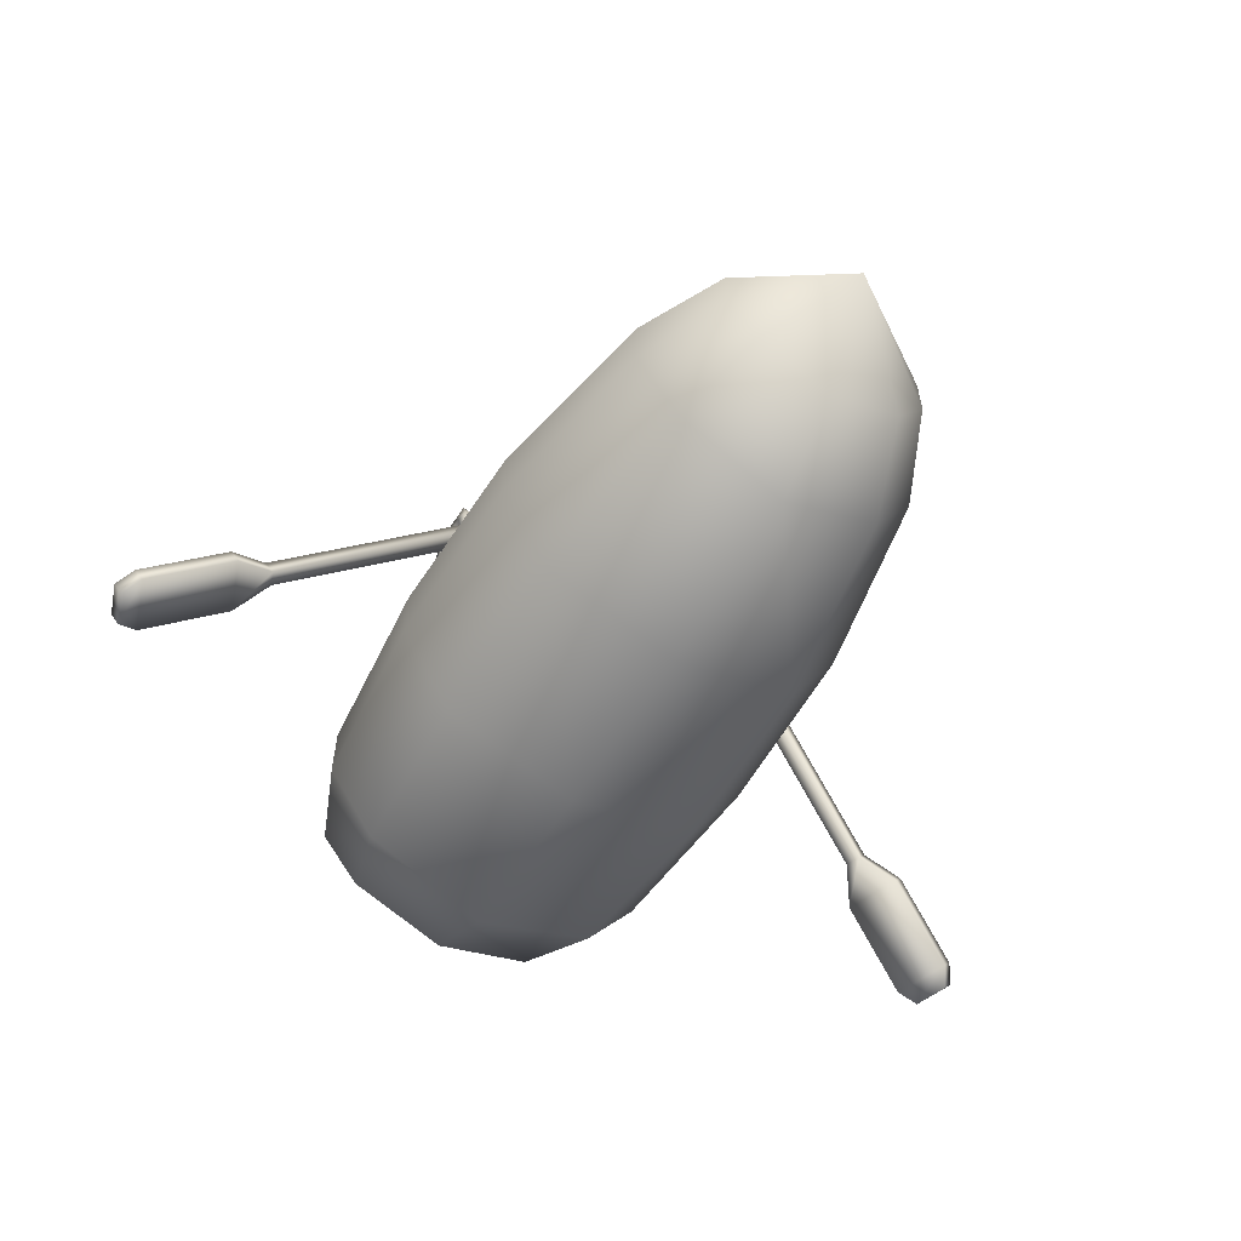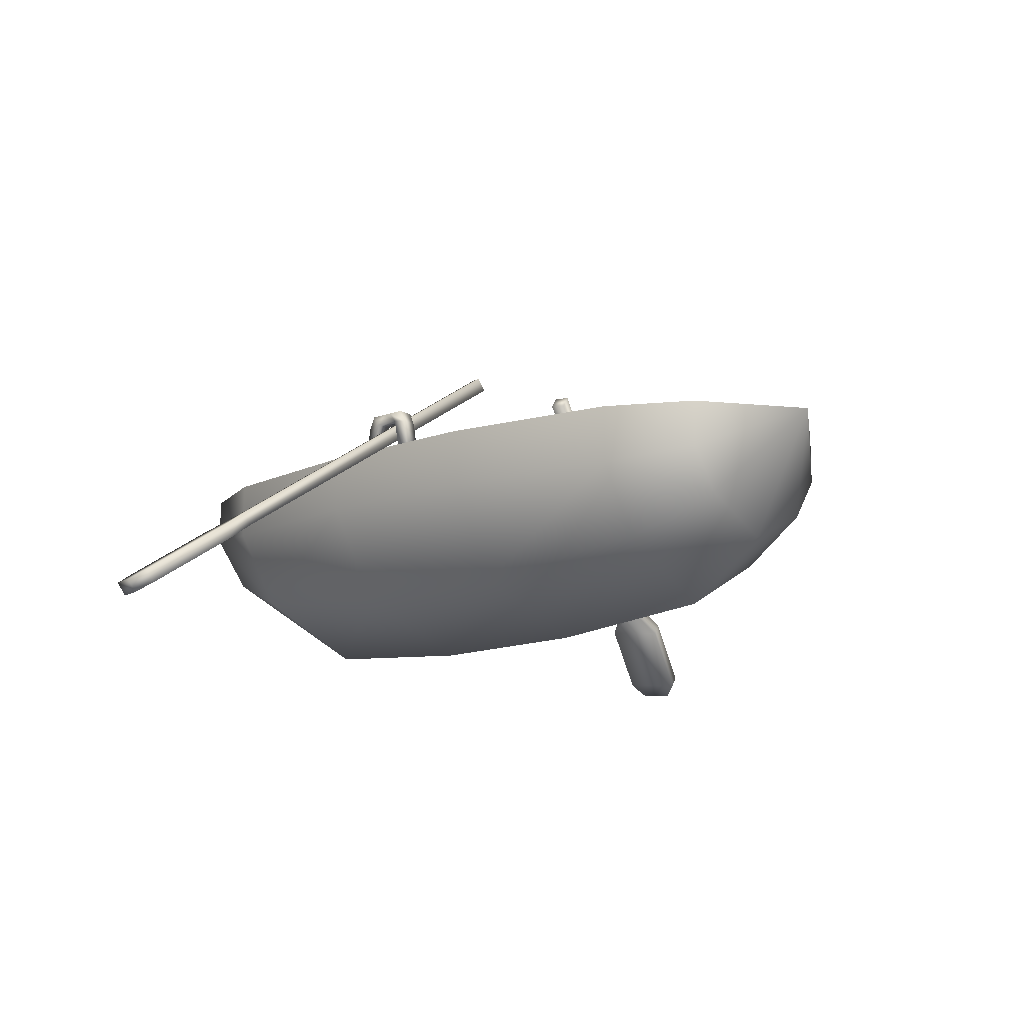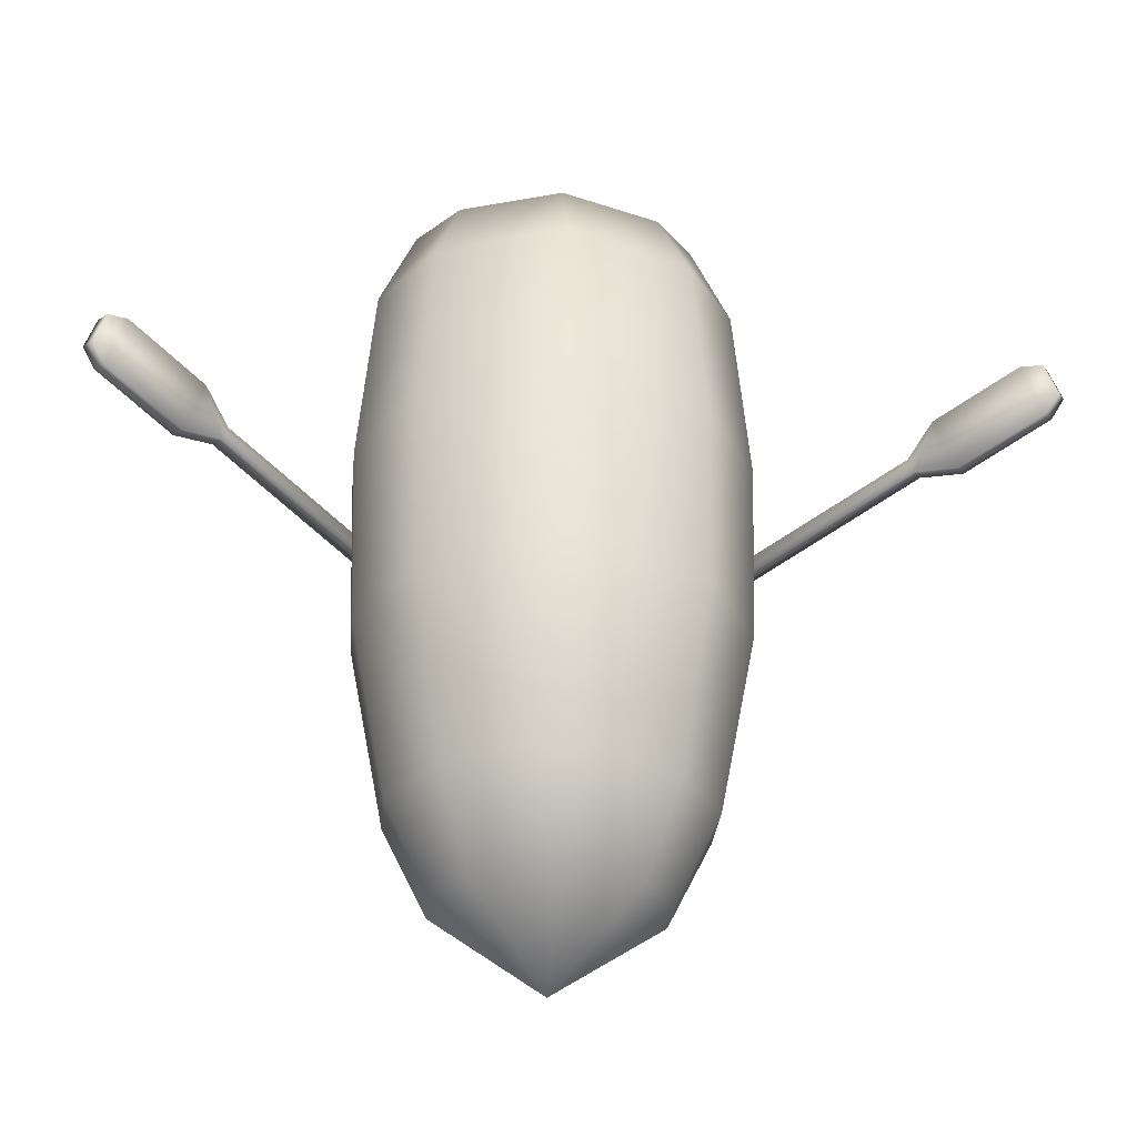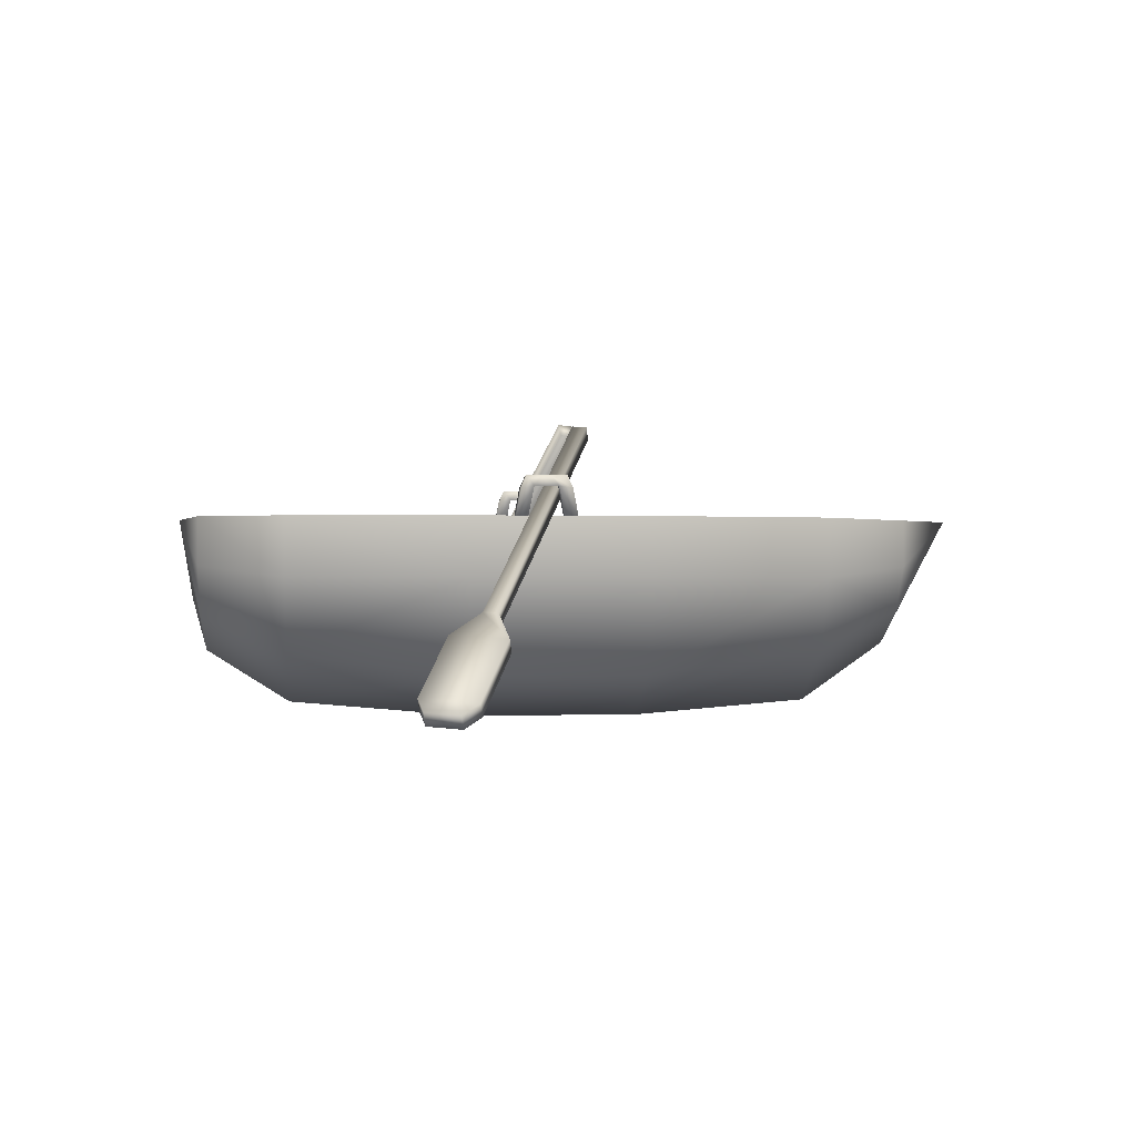
<metadata>
{"format":"obj","ext":"obj","renderer":"f3d","projection":"perspective","resolution":1024,"background":"white","views":[{"elev":-58.3,"azim":-31.0,"up":"+Z"},{"elev":-13.5,"azim":-47.9,"up":"+Z"},{"elev":-31.3,"azim":174.5,"up":"+Y"},{"elev":-0.6,"azim":-95.1,"up":"+Z"}]}
</metadata>
<code>
g Cube.004
v -0.0277 -0.1042 0.01928
v 1.53e-08 -0.1108 0.0002015
v 0 -0.1212 0.01964
v -0.02706 -0.104 -0.0001452
v 2.723e-08 -0.09889 -0.0107
v -0.04017 -0.07916 0.0198
v -0.02016 -0.09281 -0.0107
v -0.03925 -0.07725 0.0003566
v -0.05113 -0.02336 0.01978
v -0.03325 -0.06886 -0.0107
v -0.04995 -0.02274 0.0003346
v -0.05294 0.03284 0.01978
v -0.04328 -0.02007 -0.0107
v -0.05172 0.03217 0.0003346
v -0.04802 0.08864 0.01978
v -0.04481 0.02907 -0.0107
v -0.04692 0.08669 0.0003346
v -0.0385 0.1117 0.01978
v -0.04066 0.07786 -0.0107
v -0.03762 0.1092 0.0003346
v 0 0.1196 0.01978
v -0.029 0.098 -0.0107
v 1.53e-08 0.1169 0.0003346
v 2.723e-08 0.1049 -0.0107
v 0.0385 0.1117 0.01978
v 1.53e-08 0.1169 0.0003346
v 0 0.1196 0.01978
v 0.03762 0.1092 0.0003346
v 2.723e-08 0.1049 -0.0107
v 0.04802 0.08864 0.01978
v 0.029 0.098 -0.0107
v 0.04692 0.08669 0.0003346
v 0.05294 0.03284 0.01978
v 0.04066 0.07786 -0.0107
v 0.05172 0.03217 0.0003346
v 0.05113 -0.02336 0.01978
v 0.04481 0.02907 -0.0107
v 0.04995 -0.02274 0.0003346
v 0.04017 -0.07916 0.0198
v 0.04328 -0.02007 -0.0107
v 0.03925 -0.07725 0.0003566
v 0.0277 -0.1042 0.01928
v 0.03325 -0.06886 -0.0107
v 0.02706 -0.104 -0.0001452
v 0 -0.1212 0.01964
v 0.02016 -0.09281 -0.0107
v 1.53e-08 -0.1108 0.0002015
v 2.723e-08 -0.09889 -0.0107
v 0 0.117 -0.02285
v 0 0.1215 -0.006203
v 0 0.126 0.01978
v -0.03089 0.117 -0.01162
v 0 0.09 -0.03985
v -0.04369 0.117 0.004379
v -0.04369 0.117 0.01978
v -0.03878 0.09 -0.02324
v -0.05485 0.09 0.0008117
v -0.05485 0.09 0.01978
v -0.05987 0.033 0.0008117
v -0.05987 0.033 0.01978
v -0.04233 0.033 -0.03008
v 0 0.033 -0.04472
v -0.05803 -0.024 0.0008117
v -0.05803 -0.024 0.01978
v -0.04103 -0.024 -0.03008
v 0 -0.024 -0.04472
v -0.04684 -0.081 0.0008117
v -0.04684 -0.081 0.01978
v -0.03312 -0.081 -0.02177
v 0 -0.081 -0.03985
v 0 -0.108 -0.02084
v -0.02363 -0.108 -0.009659
v 0 -0.1296 0.01979
v -0.03342 -0.108 0.004321
v -0.03342 -0.108 0.0193
v -0.05506 0.06171 0
v 0.05506 0.06171 0
v 0.05506 0.06171 0.01
v -0.05506 0.06171 0.01
v 0.05506 0.03171 0
v -0.05506 0.03171 0
v -0.05506 0.03171 0.01
v 0.05506 0.03171 0.01
v -0.05506 0.06171 0
v -0.05506 0.03171 0
v 0.05506 0.03171 0
v 0.05506 0.06171 0
v 0.05506 0.06171 0.01
v 0.05506 0.03171 0.01
v -0.05506 0.03171 0.01
v -0.05506 0.06171 0.01
v -0.05399 -0.01829 0
v 0.05399 -0.01829 0
v 0.05399 -0.01829 0.01
v -0.05399 -0.01829 0.01
v 0.04849 -0.04829 0
v -0.04849 -0.04829 0
v -0.04849 -0.04829 0.01
v 0.04849 -0.04829 0.01
v -0.05399 -0.01829 0
v -0.04849 -0.04829 0
v 0.04849 -0.04829 0
v 0.05399 -0.01829 0
v 0.05399 -0.01829 0.01
v 0.04849 -0.04829 0.01
v -0.04849 -0.04829 0.01
v -0.05399 -0.01829 0.01
v 0.02014 -0.006018 0.04937
v 0.01873 -0.00145 0.04979
v 0.02165 -0.0008977 0.05356
v 0.02306 -0.005466 0.05313
v 0.01873 -0.00145 0.04979
v 0.09943 0.02916 -0.01124
v 0.02165 -0.0008977 0.05356
v 0.09651 0.0286 -0.015
v 0.1063 0.03885 -0.01801
v 0.1034 0.0383 -0.02178
v 0.1284 0.04739 -0.03642
v 0.1255 0.04684 -0.04019
v 0.1339 0.04567 -0.04042
v 0.131 0.04512 -0.04419
v 0.09792 0.02404 -0.01543
v 0.02014 -0.006018 0.04937
v 0.02306 -0.005466 0.05313
v 0.1008 0.02459 -0.01166
v 0.1087 0.02117 -0.02338
v 0.1116 0.02172 -0.01961
v 0.1308 0.02971 -0.04178
v 0.1337 0.03026 -0.03802
v 0.1342 0.03484 -0.04515
v 0.1371 0.03539 -0.04138
v 0.01873 -0.00145 0.04979
v 0.02014 -0.006018 0.04937
v 0.09792 0.02404 -0.01543
v 0.09651 0.0286 -0.015
v 0.1034 0.0383 -0.02178
v 0.1087 0.02117 -0.02338
v 0.1255 0.04684 -0.04019
v 0.1308 0.02971 -0.04178
v 0.131 0.04512 -0.04419
v 0.1342 0.03484 -0.04515
v 0.09943 0.02916 -0.01124
v 0.02306 -0.005466 0.05313
v 0.02165 -0.0008977 0.05356
v 0.1008 0.02459 -0.01166
v 0.1116 0.02172 -0.01961
v 0.1063 0.03885 -0.01801
v 0.1337 0.03026 -0.03802
v 0.1284 0.04739 -0.03642
v 0.1371 0.03539 -0.04138
v 0.1339 0.04567 -0.04042
v 0.131 0.04512 -0.04419
v 0.1342 0.03484 -0.04515
v 0.1371 0.03539 -0.04138
v 0.1339 0.04567 -0.04042
v -0.02452 -0.00644 0.04536
v -0.02714 -0.005779 0.04932
v -0.02553 -0.001268 0.04964
v -0.02291 -0.00193 0.04567
v -0.02291 -0.00193 0.04567
v -0.02553 -0.001268 0.04964
v -0.1065 0.03179 -0.00953
v -0.1039 0.03113 -0.01349
v -0.1135 0.04175 -0.01582
v -0.1109 0.04109 -0.01978
v -0.1365 0.05114 -0.03263
v -0.1339 0.05048 -0.03659
v -0.1423 0.04963 -0.03623
v -0.1397 0.04897 -0.04019
v -0.1055 0.02662 -0.01381
v -0.02714 -0.005779 0.04932
v -0.02452 -0.00644 0.04536
v -0.1081 0.02728 -0.009845
v -0.1169 0.02417 -0.02096
v -0.1195 0.02483 -0.017
v -0.1399 0.03356 -0.03777
v -0.1425 0.03422 -0.03381
v -0.1433 0.03882 -0.0409
v -0.1459 0.03948 -0.03694
v -0.02291 -0.00193 0.04567
v -0.1055 0.02662 -0.01381
v -0.02452 -0.00644 0.04536
v -0.1039 0.03113 -0.01349
v -0.1109 0.04109 -0.01978
v -0.1169 0.02417 -0.02096
v -0.1339 0.05048 -0.03659
v -0.1399 0.03356 -0.03777
v -0.1397 0.04897 -0.04019
v -0.1433 0.03882 -0.0409
v -0.1065 0.03179 -0.00953
v -0.02553 -0.001268 0.04964
v -0.02714 -0.005779 0.04932
v -0.1081 0.02728 -0.009845
v -0.1195 0.02483 -0.017
v -0.1135 0.04175 -0.01582
v -0.1425 0.03422 -0.03381
v -0.1365 0.05114 -0.03263
v -0.1459 0.03948 -0.03694
v -0.1423 0.04963 -0.03623
v -0.1397 0.04897 -0.04019
v -0.1423 0.04963 -0.03623
v -0.1459 0.03948 -0.03694
v -0.1433 0.03882 -0.0409
v 0.04481 0.02907 -0.0107
v 1.398e-08 0.003846 -0.0107
v 0.04066 0.07786 -0.0107
v 0.04328 -0.02007 -0.0107
v 0.029 0.098 -0.0107
v 0.03325 -0.06886 -0.0107
v 2.723e-08 0.1049 -0.0107
v 0.02016 -0.09281 -0.0107
v -0.029 0.098 -0.0107
v 2.723e-08 -0.09889 -0.0107
v -0.04066 0.07786 -0.0107
v -0.02016 -0.09281 -0.0107
v -0.04481 0.02907 -0.0107
v -0.03325 -0.06886 -0.0107
v -0.04328 -0.02007 -0.0107
v 0.03089 0.117 -0.01162
v 0 0.126 0.01978
v 0 0.1215 -0.006203
v 0 0.117 -0.02285
v 0.04369 0.117 0.004379
v 0.04369 0.117 0.01978
v 0.05485 0.09 0.01978
v 0.05485 0.09 0.0008117
v 0.05987 0.033 0.01978
v 0.03878 0.09 -0.02324
v 0 0.09 -0.03985
v 0 0.033 -0.04472
v 0.04233 0.033 -0.03008
v 0 -0.024 -0.04472
v 0.05987 0.033 0.0008117
v 0.05803 -0.024 0.01978
v 0.04103 -0.024 -0.03008
v 0 -0.081 -0.03985
v 0.05803 -0.024 0.0008117
v 0.04684 -0.081 0.01978
v 0.03312 -0.081 -0.02177
v 0.04684 -0.081 0.0008117
v 0.03342 -0.108 0.0193
v 0.03342 -0.108 0.004321
v 0 -0.1296 0.01979
v 0.02363 -0.108 -0.009659
v 0 -0.108 -0.02084
v 0 -0.1212 0.01964
v 0 -0.1296 0.01979
v -0.03342 -0.108 0.0193
v -0.0277 -0.1042 0.01928
v 0.0277 -0.1042 0.01928
v -0.04684 -0.081 0.01978
v 0.03342 -0.108 0.0193
v -0.04017 -0.07916 0.0198
v 0.04017 -0.07916 0.0198
v -0.05803 -0.024 0.01978
v 0.04684 -0.081 0.01978
v -0.05113 -0.02336 0.01978
v 0.05113 -0.02336 0.01978
v -0.05987 0.033 0.01978
v 0.05803 -0.024 0.01978
v -0.05294 0.03284 0.01978
v 0.05294 0.03284 0.01978
v -0.05485 0.09 0.01978
v 0.05987 0.033 0.01978
v -0.04802 0.08864 0.01978
v 0.04802 0.08864 0.01978
v -0.04369 0.117 0.01978
v 0.05485 0.09 0.01978
v -0.0385 0.1117 0.01978
v 0.0385 0.1117 0.01978
v 0 0.126 0.01978
v 0.04369 0.117 0.01978
v 0 0.1196 0.01978
v 0.05316 0.001523 0.02829
v 0.05338 0.008309 0.03221
v 0.05322 0.003272 0.03221
v 0.05329 0.005876 0.02898
v 0.05311 -0.0002263 0.01911
v 0.05347 0.01111 0.03221
v 0.05347 0.01361 0.02898
v 0.05841 0.005662 0.02898
v 0.05324 0.003728 0.0184
v 0.05362 0.01601 0.03221
v 0.05837 0.003514 0.0184
v 0.05368 0.01775 0.02829
v 0.05866 0.01585 0.03221
v 0.0582 0.001365 0.02829
v 0.05815 -0.0003846 0.01911
v 0.05324 0.003728 0.0184
v 0.05311 -0.0002263 0.01911
v 0.05316 0.001523 0.02829
v 0.05311 -0.0002263 0.01911
v 0.05322 0.003272 0.03221
v 0.05826 0.003114 0.03221
v 0.05842 0.008151 0.03221
v 0.05322 0.003272 0.03221
v 0.05338 0.008309 0.03221
v 0.05859 0.0134 0.02898
v 0.0585 0.01095 0.03221
v 0.05347 0.01111 0.03221
v 0.05362 0.01601 0.03221
v 0.05871 0.0176 0.02829
v 0.05351 0.01563 0.01857
v 0.05373 0.0194 0.01925
v 0.05864 0.01541 0.01857
v 0.05876 0.01924 0.01925
v -0.05792 0.001354 0.02829
v -0.05816 0.008139 0.03221
v -0.05798 0.003102 0.03221
v -0.05808 0.005705 0.02898
v -0.05785 -0.0003953 0.01911
v -0.05826 0.01094 0.03221
v -0.05843 0.01343 0.02898
v -0.05296 0.005836 0.02898
v -0.05799 0.003559 0.0184
v -0.05843 0.01583 0.03221
v -0.05286 0.003689 0.0184
v -0.0585 0.01758 0.02829
v -0.0534 0.01601 0.03221
v -0.05288 0.001534 0.02829
v -0.05282 -0.0002149 0.01911
v -0.05799 0.003559 0.0184
v -0.05785 -0.0003953 0.01911
v -0.05792 0.001354 0.02829
v -0.05785 -0.0003953 0.01911
v -0.05798 0.003102 0.03221
v -0.05294 0.003283 0.03221
v -0.05312 0.00832 0.03221
v -0.05798 0.003102 0.03221
v -0.05816 0.008139 0.03221
v -0.0533 0.01356 0.02898
v -0.05322 0.01112 0.03221
v -0.05826 0.01094 0.03221
v -0.05843 0.01583 0.03221
v -0.05346 0.01776 0.02829
v -0.05852 0.01545 0.01857
v -0.05856 0.01923 0.01925
v -0.05339 0.01558 0.01857
v -0.05352 0.01941 0.01925
g Cube.004_0
f 3 2 1
f 2 4 1
f 2 5 4
f 1 4 6
f 5 7 4
f 4 8 6
f 4 7 8
f 6 8 9
f 7 10 8
f 8 11 9
f 8 10 11
f 9 11 12
f 10 13 11
f 11 14 12
f 11 13 14
f 12 14 15
f 13 16 14
f 14 17 15
f 14 16 17
f 15 17 18
f 16 19 17
f 17 20 18
f 17 19 20
f 18 20 21
f 19 22 20
f 20 23 21
f 20 22 23
f 22 24 23
f 27 26 25
f 26 28 25
f 26 29 28
f 25 28 30
f 29 31 28
f 28 32 30
f 28 31 32
f 30 32 33
f 31 34 32
f 32 35 33
f 32 34 35
f 33 35 36
f 34 37 35
f 35 38 36
f 35 37 38
f 36 38 39
f 37 40 38
f 38 41 39
f 38 40 41
f 39 41 42
f 40 43 41
f 41 44 42
f 41 43 44
f 42 44 45
f 43 46 44
f 44 47 45
f 44 46 47
f 46 48 47
f 51 50 49
f 52 51 49
f 52 49 53
f 54 51 52
f 55 51 54
f 56 52 53
f 54 52 56
f 55 54 57
f 57 54 56
f 58 55 57
f 58 57 59
f 59 57 56
f 60 58 59
f 61 56 53
f 61 59 56
f 62 61 53
f 60 59 63
f 63 59 61
f 64 60 63
f 65 61 62
f 65 63 61
f 66 65 62
f 64 63 67
f 67 63 65
f 68 64 67
f 69 65 66
f 69 67 65
f 70 69 66
f 70 71 69
f 71 72 69
f 69 72 67
f 71 73 72
f 67 74 68
f 72 74 67
f 72 73 74
f 74 75 68
f 74 73 75
f 78 77 76
f 79 78 76
f 82 81 80
f 83 82 80
f 86 85 84
f 87 86 84
f 90 89 88
f 91 90 88
f 94 93 92
f 95 94 92
f 98 97 96
f 99 98 96
f 102 101 100
f 103 102 100
f 106 105 104
f 107 106 104
f 110 109 108
f 111 110 108
f 114 113 112
f 113 115 112
f 113 116 115
f 116 117 115
f 116 118 117
f 118 119 117
f 118 120 119
f 120 121 119
f 124 123 122
f 125 124 122
f 122 126 125
f 126 127 125
f 126 128 127
f 128 129 127
f 128 130 129
f 130 131 129
f 134 133 132
f 135 134 132
f 135 136 134
f 136 137 134
f 136 138 137
f 138 139 137
f 138 140 139
f 140 141 139
f 144 143 142
f 143 145 142
f 145 146 142
f 146 147 142
f 146 148 147
f 148 149 147
f 148 150 149
f 150 151 149
f 154 153 152
f 155 154 152
f 158 157 156
f 159 158 156
f 162 161 160
f 163 162 160
f 164 162 163
f 165 164 163
f 166 164 165
f 167 166 165
f 168 166 167
f 169 168 167
f 172 171 170
f 171 173 170
f 174 170 173
f 175 174 173
f 176 174 175
f 177 176 175
f 178 176 177
f 179 178 177
f 182 181 180
f 181 183 180
f 184 183 181
f 185 184 181
f 186 184 185
f 187 186 185
f 188 186 187
f 189 188 187
f 192 191 190
f 193 192 190
f 194 193 190
f 195 194 190
f 196 194 195
f 197 196 195
f 198 196 197
f 199 198 197
f 202 201 200
f 203 202 200
f 206 205 204
f 204 205 207
f 208 205 206
f 207 205 209
f 210 205 208
f 209 205 211
f 212 205 210
f 211 205 213
f 214 205 212
f 213 205 215
f 216 205 214
f 215 205 217
f 218 205 216
f 217 205 218
f 221 220 219
f 222 221 219
f 219 220 223
f 223 220 224
f 223 224 225
f 226 223 225
f 219 223 226
f 225 227 226
f 222 219 228
f 228 219 226
f 229 222 228
f 229 228 230
f 228 231 230
f 228 226 231
f 230 231 232
f 227 233 226
f 226 233 231
f 227 234 233
f 231 235 232
f 231 233 235
f 232 235 236
f 234 237 233
f 233 237 235
f 234 238 237
f 235 239 236
f 235 237 239
f 238 240 237
f 237 240 239
f 238 241 240
f 241 242 240
f 240 242 239
f 241 243 242
f 239 244 236
f 242 244 239
f 242 243 244
f 244 245 236
f 244 243 245
f 248 247 246
f 249 248 246
f 246 247 250
f 251 248 249
f 247 252 250
f 253 251 249
f 250 252 254
f 255 251 253
f 252 256 254
f 257 255 253
f 254 256 258
f 259 255 257
f 256 260 258
f 261 259 257
f 258 260 262
f 263 259 261
f 260 264 262
f 265 263 261
f 262 264 266
f 267 263 265
f 264 268 266
f 269 267 265
f 266 268 270
f 271 267 269
f 268 272 270
f 273 271 269
f 270 272 273
f 272 271 273
g Cube.004_1
f 276 275 274
f 275 277 274
f 274 277 278
f 275 279 277
f 279 280 277
f 277 280 281
f 277 282 278
f 277 281 282
f 279 283 280
f 281 284 282
f 283 285 280
f 283 286 285
f 281 287 284
f 287 288 284
f 284 288 289
f 288 290 289
f 287 291 288
f 291 292 288
f 293 291 287
f 294 293 287
f 294 287 281
f 295 294 281
f 296 294 295
f 297 296 295
f 281 298 295
f 280 298 281
f 295 299 297
f 298 299 295
f 299 300 297
f 299 286 300
f 286 301 300
f 302 286 299
f 298 302 299
f 286 302 285
f 280 303 298
f 285 304 280
f 304 303 280
f 303 305 298
f 298 305 302
f 303 304 305
f 306 304 285
f 302 306 285
f 304 306 305
f 305 306 302
f 309 308 307
f 308 310 307
f 307 310 311
f 308 312 310
f 312 313 310
f 310 313 314
f 310 315 311
f 310 314 315
f 312 316 313
f 314 317 315
f 316 318 313
f 316 319 318
f 314 320 317
f 320 321 317
f 317 321 322
f 321 323 322
f 320 324 321
f 324 325 321
f 326 324 320
f 327 326 320
f 327 320 314
f 328 327 314
f 329 327 328
f 330 329 328
f 314 331 328
f 313 331 314
f 328 332 330
f 331 332 328
f 332 333 330
f 332 319 333
f 319 334 333
f 335 319 332
f 331 335 332
f 319 335 318
f 313 336 331
f 318 337 313
f 337 336 313
f 336 338 331
f 331 338 335
f 336 337 338
f 339 337 318
f 335 339 318
f 337 339 338
f 338 339 335

</code>
